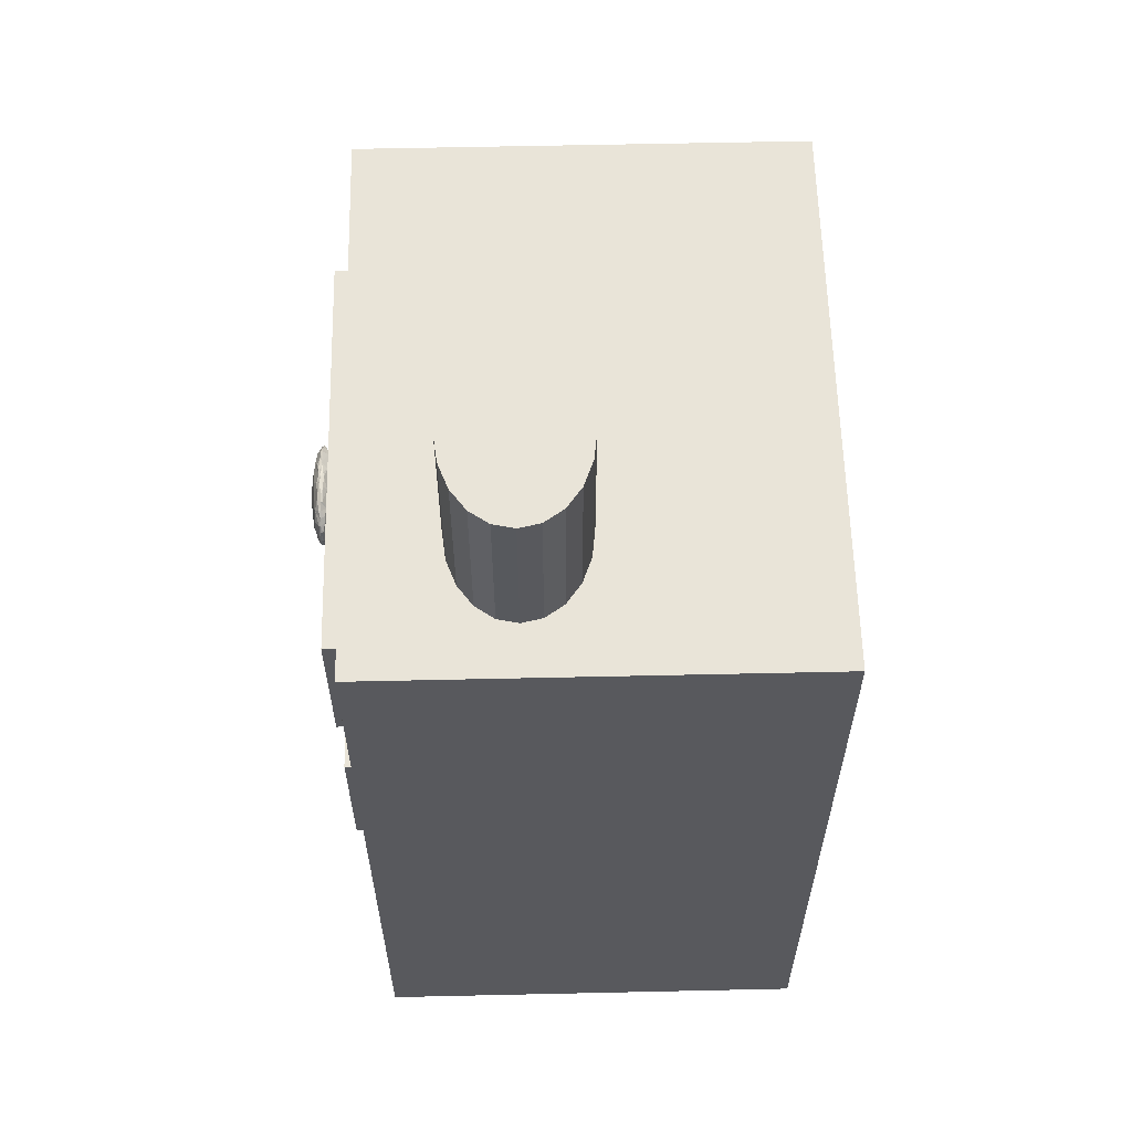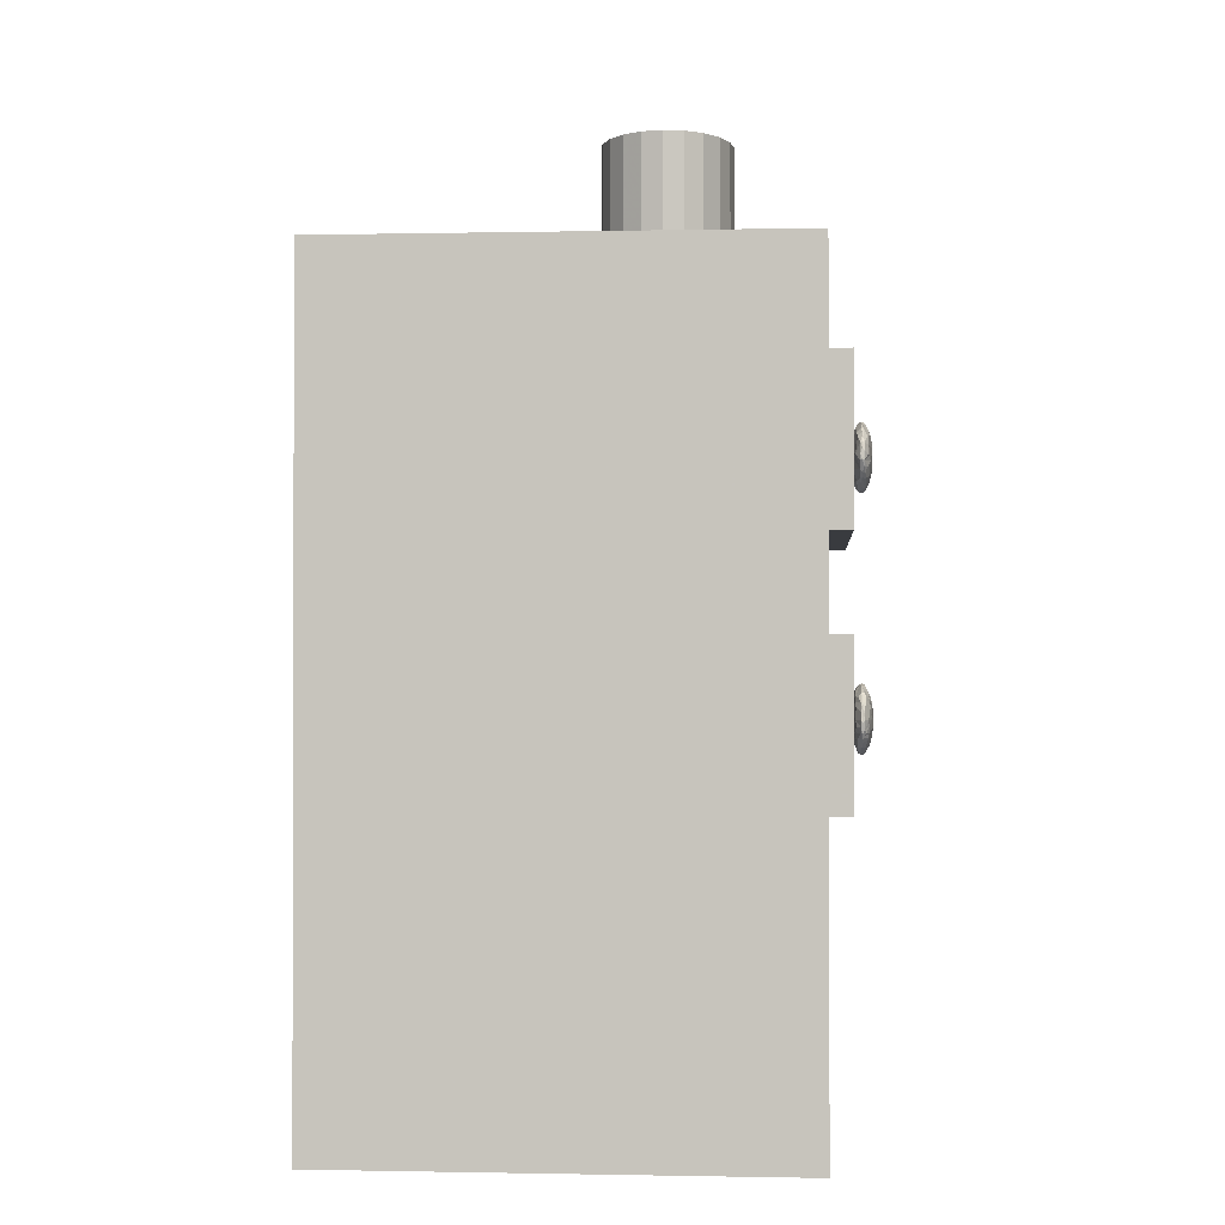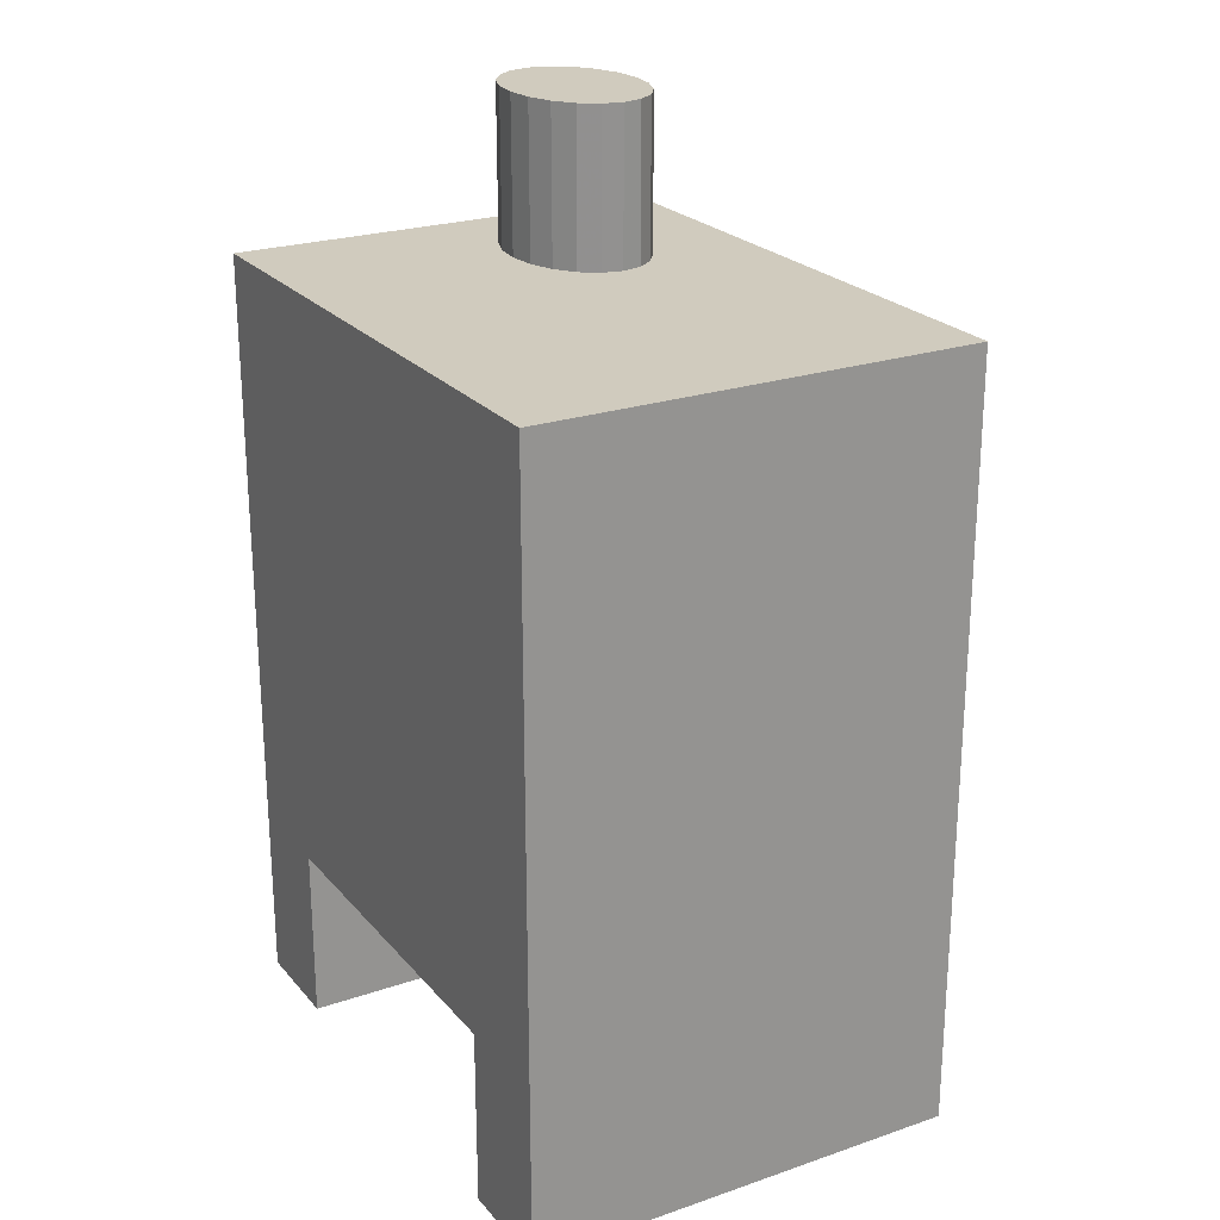
<metadata>
{"format":"obj","ext":"obj","renderer":"f3d","projection":"perspective","resolution":1024,"background":"white","views":[{"elev":59.8,"azim":88.7,"up":"+Z"},{"elev":-0.9,"azim":-85.6,"up":"+Z"},{"elev":23.4,"azim":-119.8,"up":"+Z"}]}
</metadata>
<code>
o obj_0
v -0.178 		4.169 		7.329
v -0.508 		4.524 		7.651
v -1.047 		4.496 		7.252
v -0.813 		4.765 		7.015
v -0.565 		4.165 		7.015
v -0.317 		4.893 		6.825
v -0.929 		4.782 		6.502
v -1.016 		4.742 		6.242
v -0.387 		4.096 		6.567
v -0.34 		4.901 		6.372
v -0.9 		4.215 		6.242
v -1.293 		4.41 		6.762
v -1.338 		4.496 		6.437
v -1.328 		4.409 		6.502
v -1.221 		4.496 		7.015
v 0.605 		4.97 		6.115
v 0.664 		4.898 		5.645
v -1.188 		4.578 		18.02
v -1.221 		4.496 		18.02
v -1.188 		4.414 		18.02
v -1.328 		4.496 		17.76
v -1.31 		4.41 		17.63
v -1.047 		4.246 		17.5
v -1.328 		4.583 		17.5
v -1.241 		4.58 		6.889
v -0.64 		4.149 		17.24
v -1.328 		4.583 		6.502
v -0.924 		4.261 		16.99
v -1.047 		4.246 		6.502
v -1.293 		4.582 		6.242
v -0.327 		4.863 		16.96
v -0.272 		4.716 		16.45
v -0.565 		4.827 		5.989
v -0.848 		4.679 		5.752
v -0.166 		4.173 		16.64
v -0.636 		4.335 		16.54
v -0.932 		4.367 		16.75
v 0.793 		4.313 		16.13
v 0.095 		4.657 		5.203
v 0.929 		4.623 		7.945
v 0.41 		4.751 		7.726
v 0.114 		4.793 		5.445
v 0.43 		4.165 		5.445
v 0.114 		4.199 		5.445
v 0.401 		4.369 		5.12
v 0.537 		4.578 		7.945
v 1 		4.496 		8.002
v 0.641 		4.394 		7.945
v 1 		4.367 		7.945
v 0.24 		4.304 		7.801
v 0.198 		4.511 		7.912
v 1.619 		4.386 		5.092
v 1.222 		4.378 		5.058
v 1.264 		4.563 		5.025
v 1.385 		4.526 		5.025
v 1.808 		4.496 		5.092
v 0.523 		4.115 		7.413
v 0.203 		4.526 		5.092
v 0.381 		4.606 		5.092
v 0.615 		4.526 		5.025
v 1 		4.496 		5.002
v 0.826 		4.618 		5.058
v 1 		4.625 		5.058
v 0.729 		4.61 		5.058
v 0.615 		4.466 		16.02
v 0.382 		4.334 		16.15
v 1 		4.496 		16
v 0.793 		4.376 		5.058
v 10.46 		5.996 		3.002
v 10.46 		4.996 		3.002
v 2.345 		4.089 		6.567
v 1 		4 		6.632
v 2.166 		4.173 		7.359
v 2.932 		4.367 		7.252
v 2.811 		4.496 		7.466
v 0.442 		4.052 		7.074
v 2.743 		4.595 		7.466
v 1.76 		4.054 		7.015
v 2.496 		4.552 		7.651
v 2.268 		4.667 		7.651
v 2.174 		4.518 		7.801
v 1.197 		4.018 		6.115
v 1.168 		4.091 		5.645
v 2.568 		4.688 		7.466
v 0.465 		4.07 		5.811
v 0.221 		4.044 		6.115
v 3.221 		4.496 		7.015
v -0.496 		4.552 		16.35
v 3.188 		4.414 		7.015
v 0.198 		4.963 		17.63
v 0.803 		4.979 		17.82
v 1.619 		4.856 		16.54
v 1 		4.992 		17.37
v 0.571 		4.835 		16.45
v 0.571 		4.157 		16.45
v 0.404 		4.027 		17.82
v 1 		4.057 		18.19
v 1.779 		4.044 		17.89
v 0.203 		4.959 		6.242
v 0.624 		4.946 		7.07
v 0.629 		4.051 		16.87
v 1.197 		4.018 		17.11
v 2.078 		4.058 		17.34
v -0.813 		4.228 		5.989
v -0.379 		4.115 		6.115
v -1.016 		4.571 		5.752
v -0.671 		4.248 		5.752
v 3.188 		4.414 		5.989
v -0.268 		4.667 		5.353
v 3.221 		4.496 		5.989
v -0.811 		4.496 		5.538
v -0.508 		4.524 		5.353
v -0.351 		4.363 		5.353
v 2.53 		4.142 		6.115
v 2.924 		4.261 		5.989
v -0.811 		4.496 		16.54
v -1.241 		4.412 		6.115
v -1.087 		4.335 		5.989
v -0.743 		4.595 		16.54
v -1.221 		4.496 		5.989
v -1.293 		4.582 		17.24
v -1.188 		4.578 		5.989
v -1.328 		4.496 		17.24
v -1.047 		4.496 		5.752
v -1.293 		4.41 		17.24
v -1.188 		4.414 		16.99
v -1.047 		4.496 		16.75
v -1.102 		4.575 		16.87
v -8.455 		4.996 		3.002
v -8.455 		5.996 		3.002
v 9.275 		5.996 		-1.995
v 9.275 		5.996 		-9.998
v 14 		5.996 		-9.998
v -7.275 		5.996 		-1.995
v -12 		5.996 		-9.998
v -7.275 		5.996 		-9.998
v 9.275 		26 		-9.998
v 9.275 		26 		-1.995
v -7.275 		26 		-1.995
v -7.275 		26 		-9.998
v 0.198 		4.511 		18.91
v 0.114 		4.199 		18.56
v 3.293 		4.41 		17.76
v -8.455 		4.996 		21
v 3.188 		4.578 		18.02
v -8.455 		5.996 		21
v 3.328 		4.583 		17.5
v 3.346 		4.496 		17.63
v 10.46 		5.996 		14
v 10.46 		5.996 		10
v 10.46 		4.996 		14
v 10.46 		4.996 		10
v 2.174 		4.518 		16.2
v 2.138 		4.432 		16.2
v 3.221 		4.496 		18.02
v 2.071 		4.723 		16.35
v 2.742 		4.238 		18.13
v 3.188 		4.578 		7.015
v 2.166 		4.173 		18.36
v 3.016 		4.421 		18.25
v 3.293 		4.41 		6.242
v 2.848 		4.679 		18.25
v 3.31 		4.41 		6.632
v 3.328 		4.496 		6.242
v 3.346 		4.496 		6.632
v 2.565 		4.827 		18.02
v 3.31 		4.582 		6.632
v 3.293 		4.582 		6.242
v 3.047 		4.496 		18.25
v 2.138 		4.913 		6.889
v 2.428 		4.856 		7.015
v 2.9 		4.215 		17.76
v 2.813 		4.765 		7.015
v 2.9 		4.215 		6.762
v 2.565 		4.165 		7.015
v -12 		26 		25
v -12 		5.996 		25
v -0.603 		4.405 		18.56
v -0.138 		4.432 		18.8
v 3.047 		4.746 		6.502
v -0.508 		4.524 		18.65
v 2.9 		4.778 		6.242
v -0.811 		4.496 		18.47
v -0.478 		4.715 		18.47
v 1.207 		4.313 		7.873
v 1.264 		4.429 		7.979
v 1.964 		4.353 		7.801
v 1.797 		4.526 		7.912
v -0.671 		4.248 		18.25
v 1.489 		4.602 		7.929
v -0.166 		4.173 		18.36
v 1.404 		4.731 		7.801
v 1.169 		4.77 		7.745
v -0.174 		4.518 		16.2
v -12 		26 		-9.998
v 14 		26 		-9.998
v 14 		26 		25
v 14 		5.996 		25
v 11.64 		13 		32
v 11.43 		13.93 		32
v 10.85 		14.76 		32
v 9.931 		15.43 		32
v 8.779 		15.85 		32
v 8.779 		10.14 		32
v 9.931 		10.57 		32
v 10.85 		11.23 		32
v 11.43 		12.07 		32
v 7.5 		16 		32
v 6.221 		15.85 		32
v 5.069 		15.43 		32
v 4.153 		14.76 		32
v 3.566 		13.93 		32
v 3.364 		13 		32
v 3.566 		12.07 		32
v 4.153 		11.23 		32
v 5.069 		10.57 		32
v 6.221 		10.14 		32
v 7.5 		9.997 		32
v 8.779 		15.85 		25
v 9.931 		15.43 		25
v 10.85 		14.76 		25
v 11.64 		13 		25
v 11.43 		13.93 		25
v -8.455 		5.996 		14
v -8.455 		4.996 		14
v -8.455 		4.996 		10
v -8.455 		5.996 		10
v 11.43 		12.07 		25
v 8.779 		10.14 		25
v 9.931 		10.57 		25
v 10.85 		11.23 		25
v -0.138 		4.432 		7.801
v 3.566 		13.93 		25
v 4.153 		14.76 		25
v 5.069 		15.43 		25
v 6.221 		15.85 		25
v 7.5 		16 		25
v 3.364 		13 		25
v 6.221 		10.14 		25
v 5.069 		10.57 		25
v 7.5 		9.997 		25
v 3.566 		12.07 		25
v 4.153 		11.23 		25
v -0.276 		4.766 		7.466
v 10.46 		5.996 		21
v 10.46 		4.996 		21
v -0.636 		4.658 		7.466
v -0.442 		4.801 		7.252
v 2.111 		4.582 		18.8
v 2.174 		4.518 		18.8
v 2.276 		4.766 		18.47
v 2.462 		4.413 		18.65
v -0.932 		4.367 		7.252
v -0.59 		4.321 		7.466
v -0.462 		4.413 		7.651
v 2.811 		4.496 		18.47
v 2.508 		4.524 		18.65
v 2.387 		4.25 		18.47
v 2.636 		4.658 		18.47
v 2.929 		4.782 		17.5
v 2.665 		4.144 		17.5
v 2.415 		4.22 		5.645
v 3.016 		4.571 		5.752
v 2.166 		4.819 		5.645
v 2.932 		4.367 		5.752
v 3.31 		4.41 		17.37
v 3.328 		4.496 		17.24
v 2.138 		4.432 		5.203
v 2.811 		4.496 		5.538
v 3.241 		4.58 		17.11
v 3.188 		4.414 		16.99
v 3.221 		4.496 		16.99
v 2.508 		4.524 		5.353
v 2.565 		4.165 		16.99
v 2.924 		4.261 		16.99
v 2.813 		4.765 		16.99
v 1.936 		4.921 		5.989
v 2.029 		4.152 		5.645
v 2.111 		4.903 		16.99
v 2.174 		4.926 		17.37
v -0.848 		4.679 		18.25
v 1.264 		4.429 		18.98
v 1.462 		4.765 		18.73
v -0.857 		4.221 		17.89
v -0.929 		4.782 		17.5
v -0.811 		4.175 		17.5
v 1.207 		4.313 		18.87
v 1.797 		4.526 		18.91
v 1.964 		4.353 		18.8
v -0.138 		4.913 		17.89
v -0.182 		4.929 		17.5
v 1.489 		4.602 		18.93
v 1.086 		4.181 		18.64
v 2.508 		4.524 		16.35
v 1.271 		4.382 		16.06
v 1.173 		4.375 		16.06
v 1.463 		4.578 		16.06
v 1.396 		4.479 		16.02
v 1.619 		4.386 		16.09
v 1.76 		4.304 		16.2
v 1.688 		4.719 		16.24
v 0.826 		4.618 		16.06
v 0.794 		4.742 		16.2
v 0.729 		4.61 		16.06
v 0.736 		4.429 		16.02
v 1 		4.367 		16.06
v -1.016 		4.571 		7.252
v 1.264 		4.179 		5.353
v 1.619 		4.136 		5.538
v 1.964 		4.639 		5.203
v 1.207 		4.679 		5.131
v 2.773 		4.713 		16.75
v 2.387 		4.742 		16.54
v 1.869 		4.234 		5.353
v 2.191 		4.134 		16.81
v 2.164 		4.203 		16.54
v 3.016 		4.571 		16.75
v 2.811 		4.496 		16.54
v -1.047 		4.496 		18.25
v 1.812 		4.81 		7.535
v 1 		4.496 		19
v 1 		4.367 		18.95
v 3.047 		4.496 		16.75
v 2.932 		4.367 		16.75
v 0.733 		4.586 		18.96
v 0.929 		4.623 		18.95
v 0.604 		4.479 		18.98
v 0.729 		4.382 		18.95
v 0.41 		4.751 		18.73
v 1.336 		4.898 		18.36
v 1.73 		4.921 		18.13
v 0.24 		4.304 		18.8
v 0.097 		4.862 		18.33
v 0.381 		4.386 		18.91
v 0.381 		4.136 		18.47
v 0.203 		4.526 		16.09
v 0.27 		4.568 		16.09
g group_0_16448250
f 248 6 4
f 1 5 9
f 10 7 6
f 33 8 10
f 10 8 7
f 6 100 10
f 4 6 7
f 12 13 14
f 277 17 16
f 18 21 19
f 22 23 284
f 42 99 17
f 18 24 21
f 22 20 19
f 21 22 19
f 21 123 22
f 22 125 23
f 123 125 22
f 13 12 15
f 25 13 15
f 27 13 25
f 25 7 27
f 36 26 37
f 36 35 26
f 12 14 29
f 8 30 7
f 28 37 26
f 8 122 30
f 7 30 27
f 25 4 7
f 15 12 3
f 3 307 25
f 15 3 25
f 253 12 29
f 5 29 9
f 29 14 117
f 11 29 117
f 11 9 29
f 29 5 253
f 14 13 117
f 30 13 27
f 31 94 32
f 94 304 32
f 67 65 32
f 304 67 32
f 44 45 43
f 193 41 40
f 40 46 47
f 47 48 49
f 40 41 46
f 42 62 64
f 46 51 47
f 48 47 51
f 17 277 42
f 185 49 48
f 50 185 48
f 42 310 311
f 232 1 50
f 311 54 61
f 57 185 50
f 56 52 55
f 244 46 41
f 311 61 63
f 39 59 58
f 59 60 58
f 60 45 58
f 62 63 61
f 61 64 62
f 61 59 64
f 54 55 61
f 55 52 61
f 63 62 42
f 42 311 63
f 61 60 59
f 45 60 61
f 61 68 45
f 61 53 68
f 53 61 52
f 152 70 69
f 42 64 59
f 39 42 59
f 76 86 72
f 76 105 86
f 72 71 175
f 78 72 175
f 57 76 72
f 78 57 72
f 57 50 76
f 50 1 76
f 72 82 71
f 80 79 77
f 82 83 278
f 77 84 80
f 83 82 85
f 79 80 81
f 84 320 80
f 82 72 86
f 82 86 85
f 69 70 130
f 87 75 74
f 92 156 301
f 91 93 90
f 92 301 93
f 94 93 301
f 94 90 93
f 66 95 35
f 94 303 304
f 31 90 94
f 99 100 16
f 96 102 97
f 99 10 100
f 16 17 99
f 99 33 10
f 35 101 26
f 117 118 11
f 11 118 104
f 105 9 11
f 11 104 105
f 6 41 100
f 170 16 100
f 107 105 104
f 106 34 111
f 39 109 42
f 42 109 99
f 34 33 109
f 111 112 113
f 113 107 111
f 113 44 107
f 113 45 44
f 112 58 113
f 58 45 113
f 112 39 58
f 111 34 112
f 39 112 109
f 99 109 33
f 112 34 109
f 115 108 161
f 291 31 128
f 116 36 37
f 31 32 128
f 119 32 88
f 88 116 119
f 117 13 120
f 123 24 121
f 122 120 30
f 13 30 120
f 122 124 120
f 33 34 122
f 122 34 106
f 128 32 119
f 122 8 33
f 117 120 124
f 124 118 117
f 24 18 121
f 123 21 24
f 106 124 122
f 106 111 124
f 104 118 124
f 124 107 104
f 124 111 107
f 123 126 125
f 26 125 28
f 9 105 76
f 125 126 28
f 76 1 9
f 127 37 126
f 107 85 86
f 86 105 107
f 37 28 126
f 127 116 37
f 70 129 130
f 135 134 130
f 128 123 121
f 133 131 132
f 123 127 126
f 69 131 133
f 130 131 69
f 134 131 130
f 136 134 135
f 128 127 123
f 137 132 131
f 137 131 138
f 138 131 134
f 138 134 139
f 136 140 139
f 136 139 134
f 119 116 128
f 128 116 127
f 133 198 150
f 150 69 133
f 150 152 69
f 227 152 150
f 151 225 149
f 227 150 149
f 154 298 153
f 148 155 143
f 155 148 147
f 155 147 145
f 87 158 75
f 157 160 258
f 261 157 258
f 258 159 261
f 16 70 152
f 161 164 163
f 164 165 163
f 145 166 162
f 164 167 165
f 168 167 164
f 174 161 163
f 161 108 110
f 251 166 331
f 161 110 164
f 110 168 164
f 143 169 160
f 155 169 143
f 157 143 160
f 89 174 163
f 169 145 162
f 167 87 165
f 158 87 167
f 87 89 163
f 87 163 165
f 155 145 169
f 16 170 171
f 166 259 162
f 157 172 143
f 158 167 173
f 173 84 77
f 102 101 95
f 167 180 171
f 167 171 173
f 102 299 300
f 171 84 173
f 320 84 170
f 95 38 102
f 170 100 320
f 102 296 295
f 171 170 84
f 73 78 175
f 95 101 35
f 299 102 295
f 102 96 101
f 89 87 74
f 175 74 73
f 158 77 75
f 102 98 97
f 102 103 98
f 89 74 175
f 175 174 89
f 158 173 77
f 114 161 71
f 115 161 114
f 161 174 71
f 168 180 167
f 141 181 178
f 181 183 178
f 180 168 182
f 181 184 183
f 171 277 16
f 175 71 174
f 281 183 184
f 171 180 182
f 185 186 47
f 185 187 186
f 186 188 47
f 187 74 75
f 75 77 187
f 79 187 77
f 188 190 47
f 186 187 188
f 184 181 141
f 188 81 80
f 188 187 81
f 187 79 81
f 49 185 47
f 40 47 190
f 190 192 193
f 178 189 191
f 176 195 177
f 135 177 195
f 194 116 88
f 132 137 196
f 132 196 133
f 195 140 136
f 195 136 135
f 194 66 116
f 133 196 198
f 197 198 196
f 176 197 138
f 138 139 176
f 337 194 32
f 196 137 138
f 196 138 197
f 337 32 65
f 140 195 139
f 176 139 195
f 88 32 194
f 205 206 201
f 202 205 201
f 203 205 202
f 207 200 206
f 200 201 206
f 199 200 207
f 204 205 203
f 213 214 212
f 211 212 214
f 214 215 211
f 210 211 215
f 215 216 210
f 209 210 216
f 208 209 217
f 217 218 208
f 203 208 218
f 204 203 218
f 216 217 209
f 235 236 176
f 197 176 236
f 197 236 237
f 220 202 201
f 220 201 221
f 220 219 203
f 220 203 202
f 223 200 199
f 223 199 222
f 201 200 223
f 201 223 221
f 221 197 220
f 221 223 197
f 219 220 197
f 149 224 227
f 198 197 222
f 223 222 197
f 144 146 225
f 224 225 146
f 226 227 129
f 130 129 227
f 228 222 207
f 199 207 222
f 149 225 224
f 230 205 204
f 230 204 229
f 207 206 231
f 207 231 228
f 226 152 227
f 206 205 230
f 206 230 231
f 222 228 198
f 130 227 135
f 224 177 227
f 135 227 177
f 177 224 146
f 241 198 229
f 228 231 198
f 231 230 198
f 232 50 48
f 230 229 198
f 241 239 198
f 177 245 198
f 242 238 177
f 177 238 176
f 176 233 234
f 235 176 234
f 233 212 211
f 233 211 234
f 211 210 235
f 211 235 234
f 236 209 208
f 236 208 237
f 238 213 212
f 238 212 233
f 208 203 219
f 208 219 237
f 236 235 210
f 236 210 209
f 214 213 238
f 233 176 238
f 237 219 197
f 177 198 239
f 239 240 177
f 177 240 243
f 216 240 239
f 216 239 217
f 241 218 217
f 241 217 239
f 232 48 51
f 242 214 238
f 216 215 243
f 216 243 240
f 241 229 218
f 204 218 229
f 242 243 215
f 242 215 214
f 242 177 243
f 51 244 2
f 146 245 177
f 245 149 198
f 149 150 198
f 244 51 46
f 149 245 151
f 246 151 245
f 245 146 144
f 245 144 246
f 244 248 247
f 307 247 248
f 248 4 307
f 248 244 41
f 6 248 41
f 253 254 2
f 255 2 254
f 254 232 255
f 257 252 256
f 5 254 253
f 252 258 256
f 5 1 254
f 51 2 255
f 232 51 255
f 258 160 256
f 1 232 254
f 2 3 253
f 257 256 259
f 257 259 251
f 2 244 247
f 12 253 3
f 147 260 145
f 171 182 277
f 157 261 172
f 262 114 71
f 265 114 262
f 261 266 172
f 108 115 265
f 145 260 166
f 262 71 278
f 266 143 172
f 261 274 266
f 277 182 264
f 115 114 265
f 331 166 260
f 98 103 261
f 103 274 261
f 269 263 168
f 182 168 263
f 266 148 143
f 269 264 263
f 263 264 182
f 266 267 148
f 268 265 262
f 268 269 265
f 269 110 108
f 270 147 267
f 108 265 269
f 168 110 269
f 147 148 267
f 272 267 266
f 271 272 266
f 52 56 268
f 323 272 271
f 323 270 272
f 56 273 268
f 270 267 272
f 266 274 275
f 273 269 268
f 275 271 266
f 264 269 273
f 324 271 275
f 147 270 260
f 270 276 260
f 71 82 278
f 309 278 83
f 92 280 279
f 259 166 251
f 250 257 251
f 257 250 252
f 160 169 256
f 162 259 256
f 169 162 256
f 191 179 178
f 250 251 249
f 331 330 251
f 18 281 285
f 96 191 189
f 282 289 288
f 284 96 189
f 290 184 333
f 290 285 184
f 184 285 281
f 20 284 189
f 330 283 251
f 22 284 20
f 284 286 26
f 284 23 286
f 26 286 125
f 289 282 287
f 26 96 284
f 285 121 18
f 288 249 292
f 289 250 288
f 250 249 288
f 289 252 250
f 258 252 289
f 291 290 90
f 291 285 290
f 91 90 290
f 292 249 283
f 249 251 283
f 286 23 125
f 285 128 121
f 285 291 128
f 287 293 159
f 287 159 289
f 159 258 289
f 156 294 153
f 154 153 294
f 294 156 313
f 299 298 154
f 297 153 298
f 151 93 225
f 301 302 303
f 300 299 154
f 153 301 156
f 301 153 297
f 297 302 301
f 301 303 94
f 302 304 303
f 302 67 304
f 296 67 295
f 65 305 66
f 67 305 65
f 306 67 296
f 67 297 298
f 299 295 67
f 305 38 66
f 308 83 85
f 309 314 278
f 268 262 278
f 314 268 278
f 2 247 307
f 25 307 4
f 307 3 2
f 93 280 92
f 264 42 277
f 93 331 280
f 280 331 260
f 52 83 308
f 85 43 308
f 260 276 280
f 43 45 308
f 68 308 45
f 68 53 308
f 53 52 308
f 52 309 83
f 54 310 55
f 310 56 55
f 54 311 310
f 280 276 312
f 310 264 273
f 312 279 280
f 313 156 92
f 92 312 313
f 310 273 56
f 312 92 279
f 309 52 314
f 52 268 314
f 315 103 102
f 16 129 70
f 102 316 315
f 154 316 300
f 310 42 264
f 102 300 316
f 315 274 103
f 85 44 43
f 107 44 85
f 276 270 317
f 276 317 312
f 226 129 16
f 312 318 294
f 294 313 312
f 190 193 40
f 90 31 291
f 101 96 26
f 188 80 190
f 189 178 20
f 80 320 190
f 190 320 192
f 320 193 192
f 185 73 187
f 281 319 183
f 183 319 20
f 19 20 319
f 20 178 183
f 319 18 19
f 281 18 319
f 152 226 16
f 73 74 187
f 41 193 100
f 57 73 185
f 193 320 100
f 57 78 73
f 282 321 287
f 282 288 321
f 318 312 317
f 287 321 322
f 315 316 324
f 315 324 274
f 292 321 288
f 274 324 275
f 321 326 325
f 270 323 317
f 323 318 317
f 292 326 321
f 324 323 271
f 324 154 318
f 154 294 318
f 327 334 321
f 318 323 324
f 334 328 321
f 324 316 154
f 328 322 321
f 97 98 293
f 159 293 98
f 325 326 329
f 330 329 283
f 184 329 333
f 93 91 331
f 184 141 329
f 326 292 283
f 261 159 98
f 283 329 326
f 178 179 141
f 179 332 334
f 179 334 141
f 329 330 331
f 91 329 331
f 93 151 246
f 328 334 332
f 287 322 293
f 93 246 144
f 321 325 141
f 329 91 333
f 329 141 325
f 96 142 191
f 327 321 141
f 96 335 142
f 141 334 327
f 179 142 332
f 93 144 225
f 179 191 142
f 328 293 322
f 91 290 333
f 328 335 293
f 97 293 335
f 142 335 328
f 96 97 335
f 142 328 332
f 305 67 38
f 67 306 38
f 102 38 306
f 296 102 306
f 299 67 298
f 67 302 297
f 66 194 336
f 336 65 66
f 65 336 337
f 336 194 337
f 116 66 36
f 66 35 36
f 38 95 66

</code>
